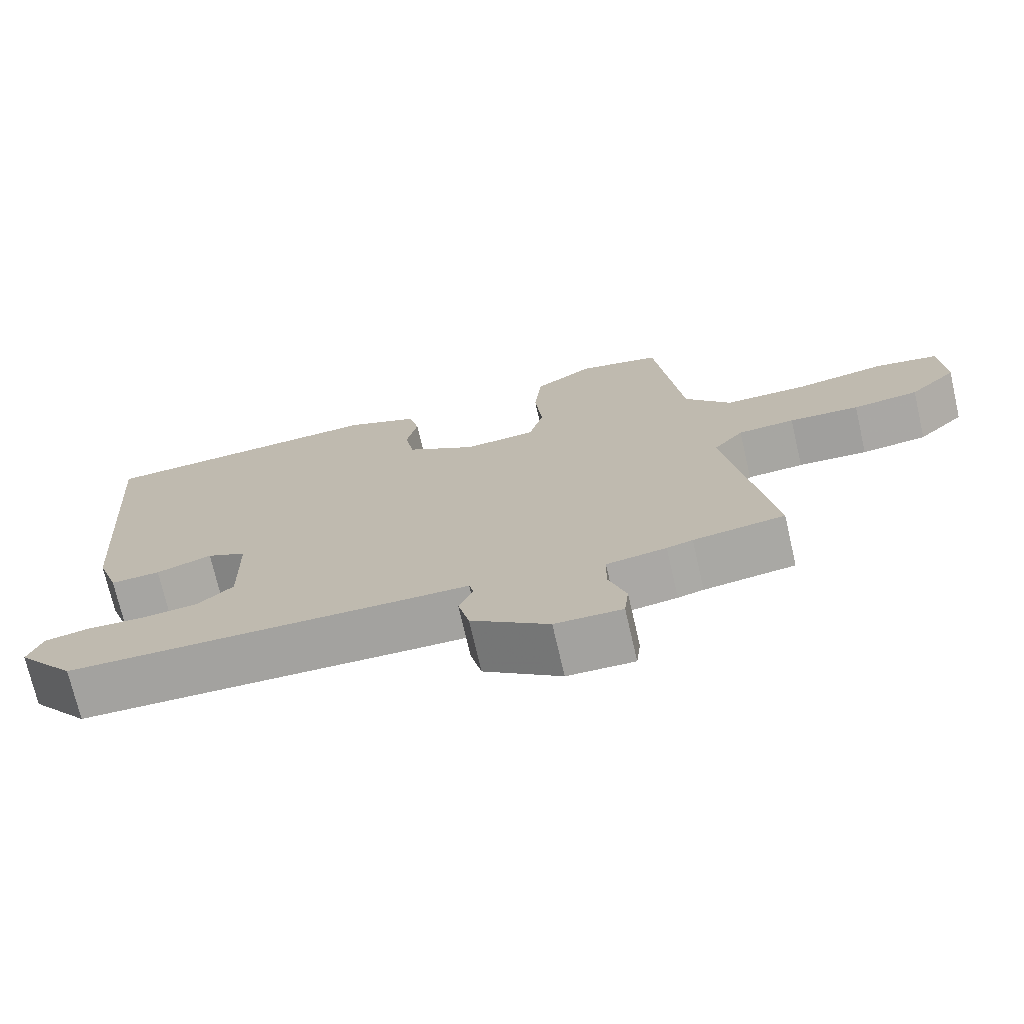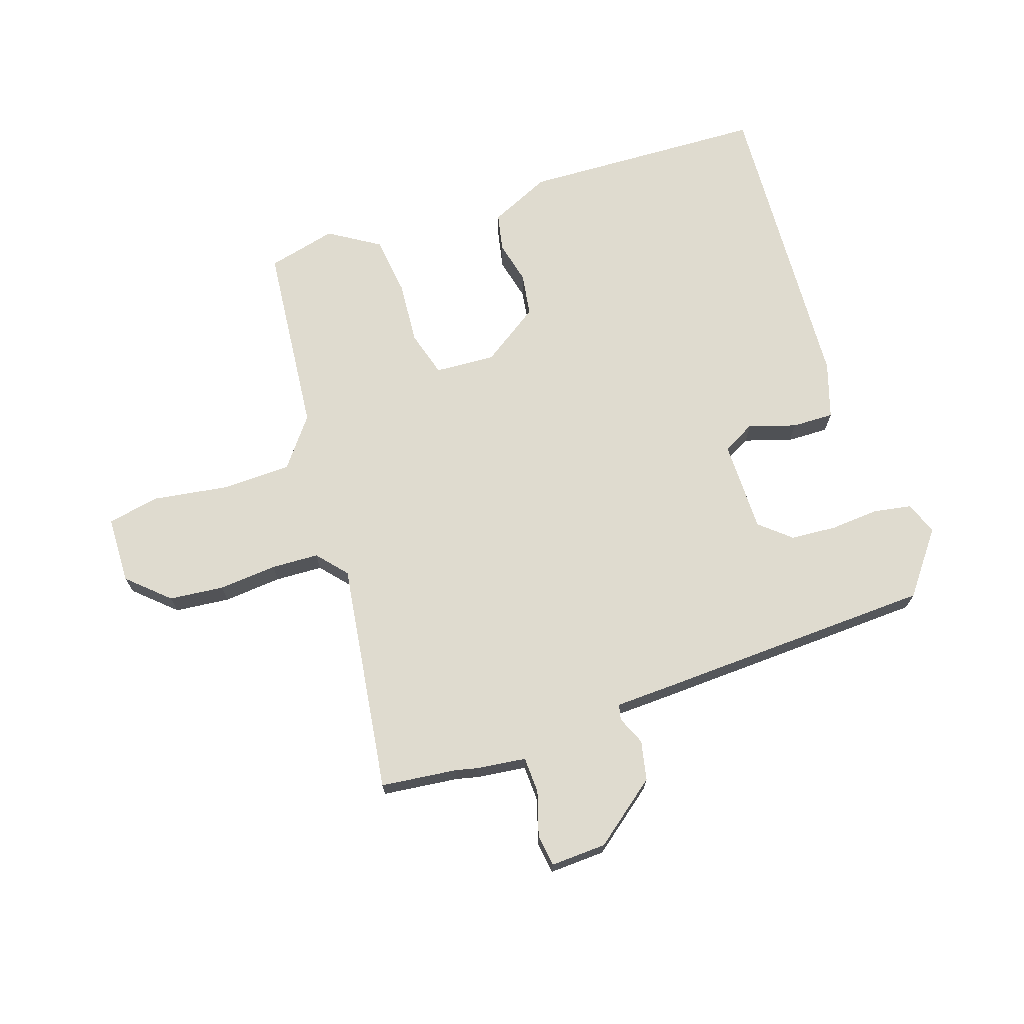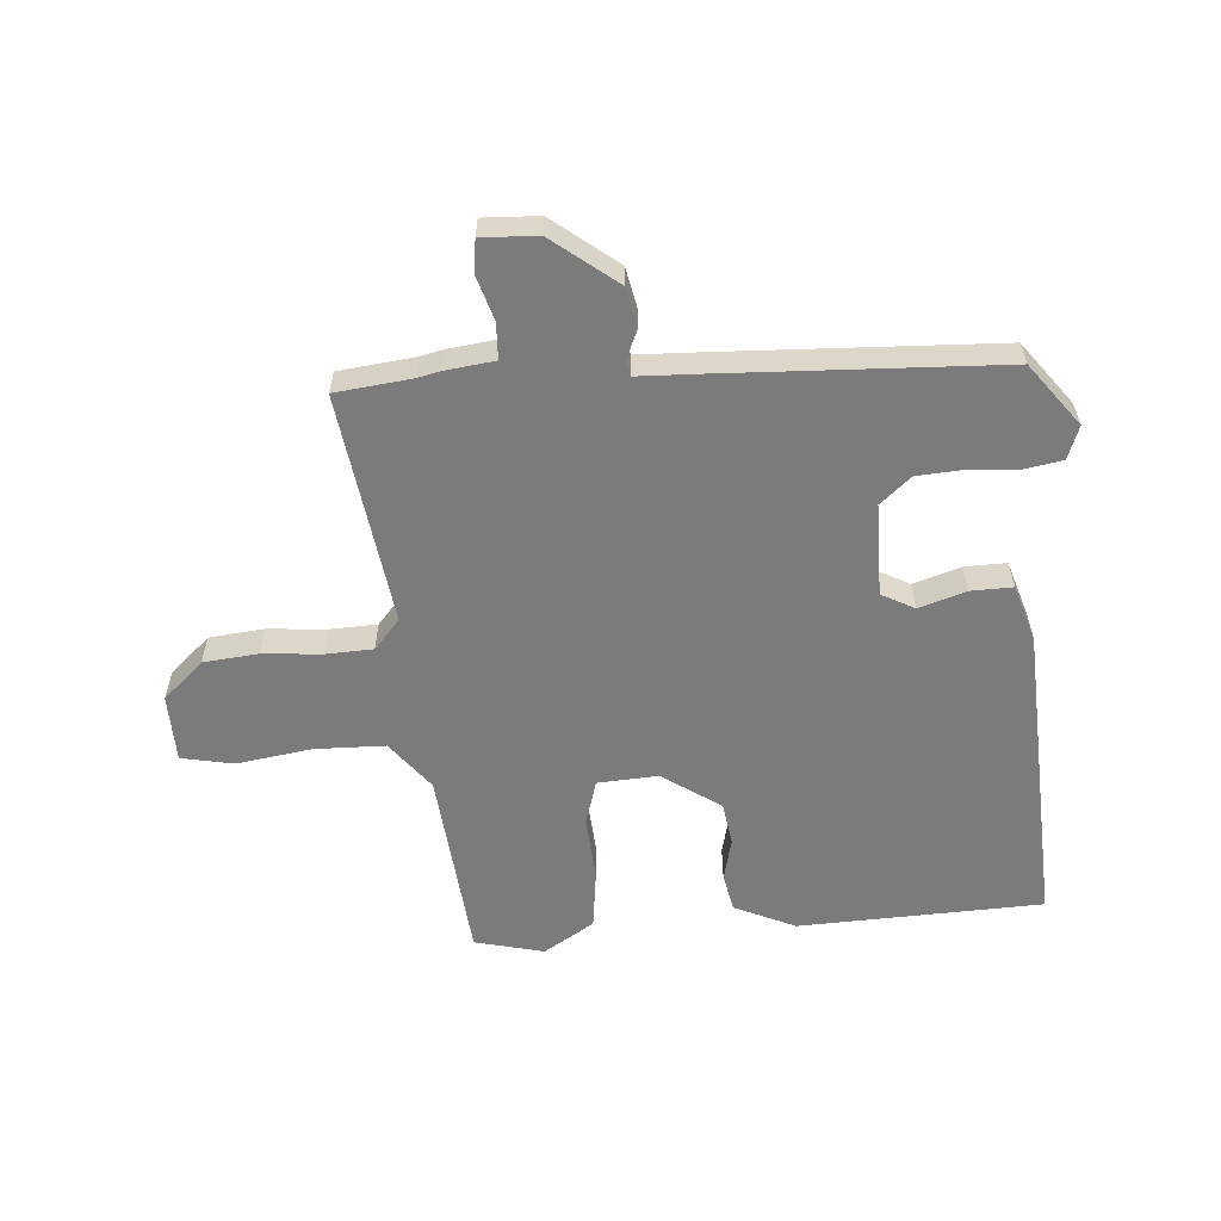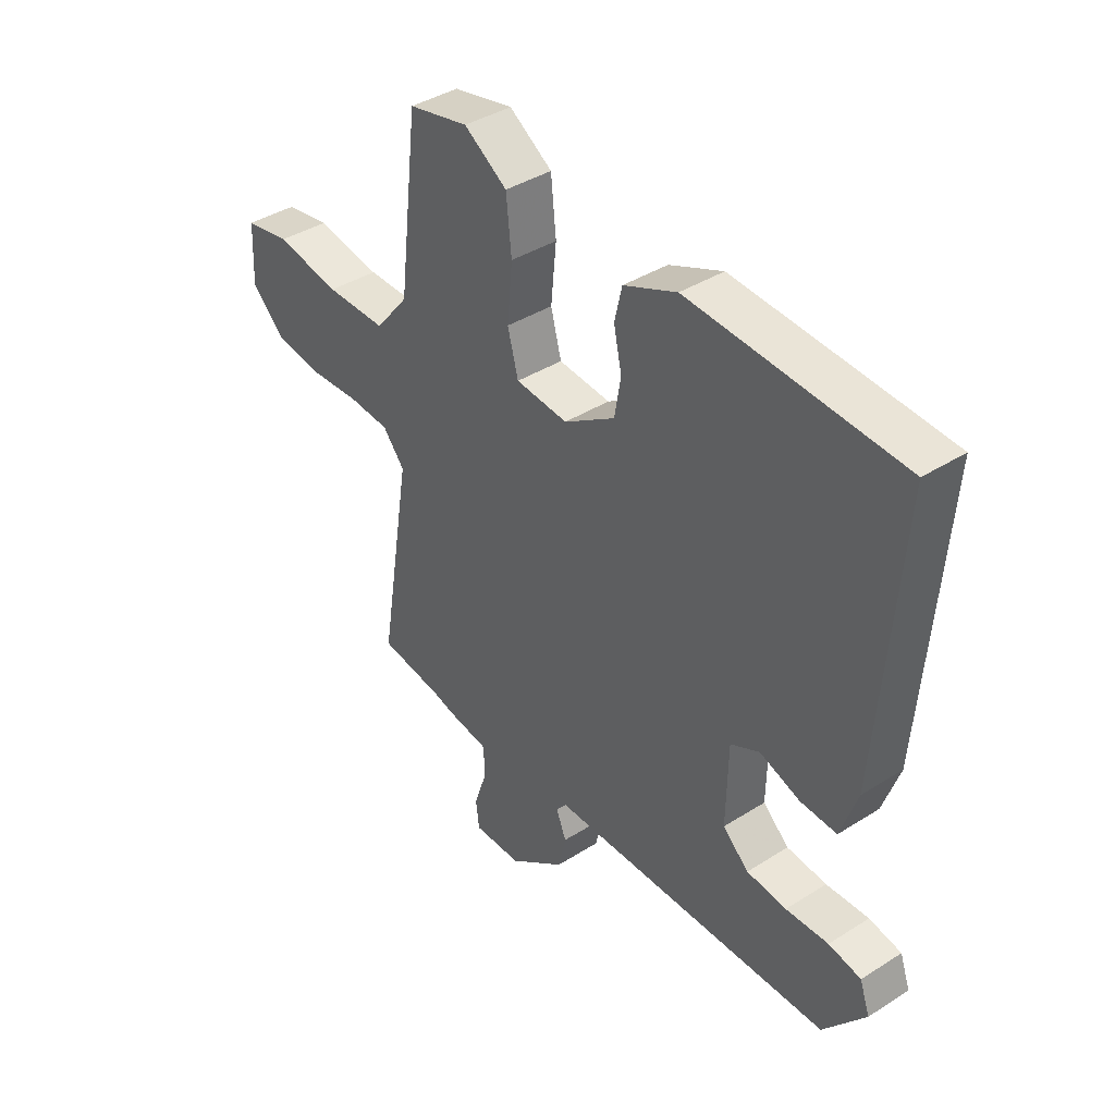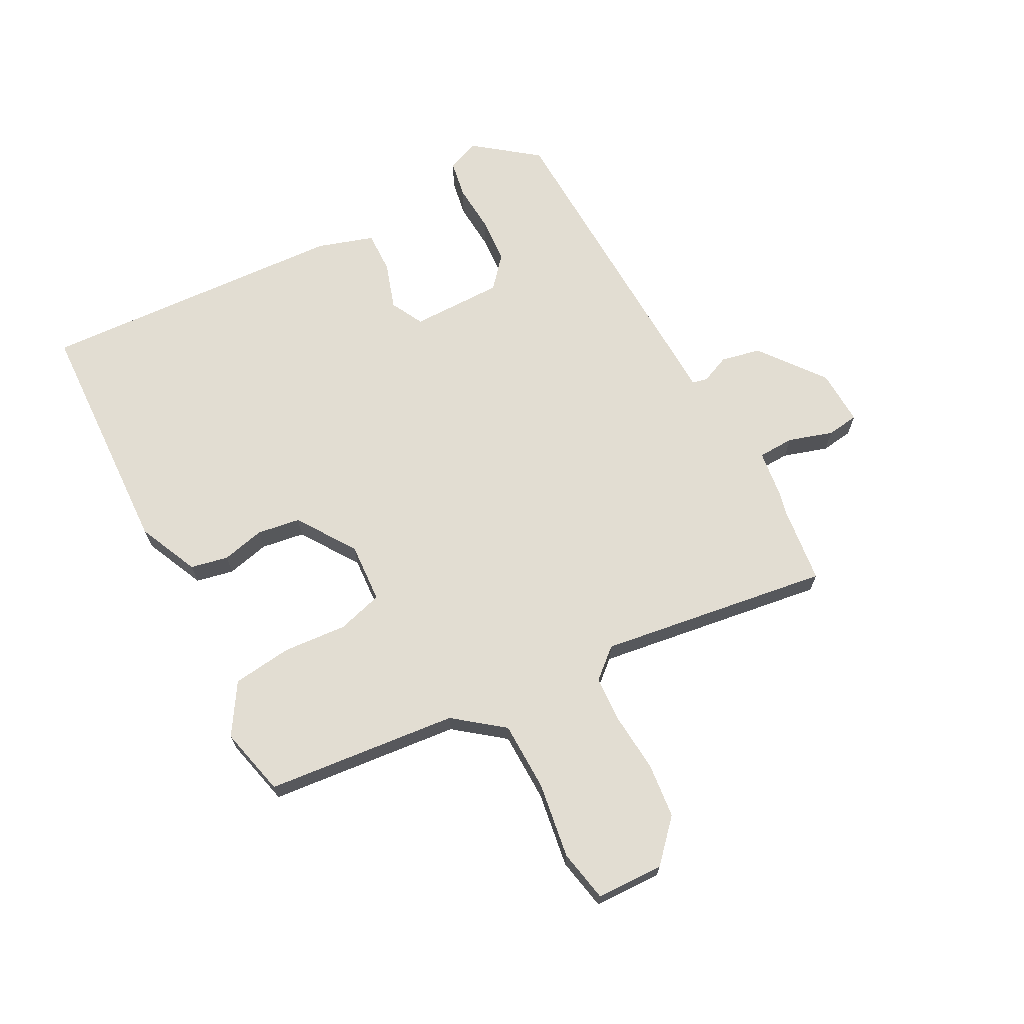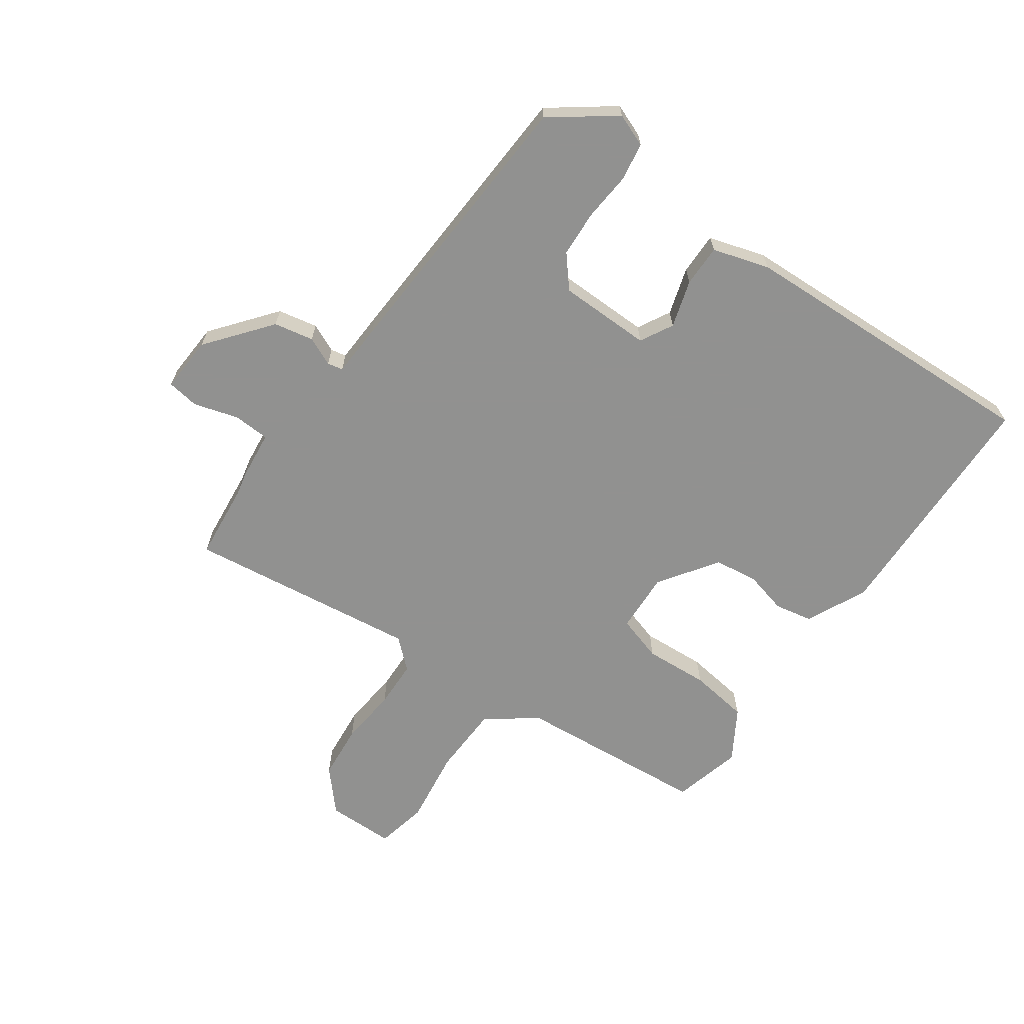
<metadata>
{"format":"obj","ext":"obj","renderer":"f3d","projection":"perspective","resolution":1024,"background":"white","views":[{"elev":-72.8,"azim":13.0,"up":"+Z"},{"elev":70.3,"azim":160.3,"up":"+Y"},{"elev":-58.5,"azim":-177.0,"up":"+Y"},{"elev":39.8,"azim":-128.2,"up":"+Z"},{"elev":68.2,"azim":61.0,"up":"+Y"},{"elev":-66.0,"azim":-127.2,"up":"+Y"}]}
</metadata>
<code>
v -0.492 0.07 0.465
v -0.096 0.07 0.489
v 0.004 0.07 0.446
v 0.018 0.07 0.385
v 0.003 0.07 0.315
v 0.015 0.07 0.245
v 0.111 0.07 0.183
v 0.209 0.07 0.191
v 0.229 0.07 0.266
v 0.219 0.07 0.37
v 0.229 0.07 0.467
v 0.31 0.07 0.52
v 0.423 0.07 0.495
v 0.46 0.07 0.183
v 0.523 0.07 0.105
v 0.637 0.07 0.105
v 0.759 0.07 0.126
v 0.844 0.07 0.111
v 0.849 0.07 0.001
v 0.785 0.07 -0.06
v 0.696 0.07 -0.071
v 0.601 0.07 -0.065
v 0.524 0.07 -0.07
v 0.483 0.07 -0.119
v 0.544 0.07 -0.494
v 0.42 0.07 -0.511
v 0.385 0.07 -0.52
v 0.304 0.07 -0.532
v 0.303 0.07 -0.591
v 0.327 0.07 -0.663
v 0.321 0.07 -0.715
v 0.23 0.07 -0.713
v 0.124 0.07 -0.634
v 0.109 0.07 -0.57
v 0.128 0.07 -0.523
v 0.122 0.07 -0.498
v 0.035 0.07 -0.497
v -0.427 0.07 -0.488
v -0.506 0.07 -0.389
v -0.487 0.07 -0.335
v -0.426 0.07 -0.323
v -0.346 0.07 -0.327
v -0.271 0.07 -0.32
v -0.222 0.07 -0.276
v -0.225 0.07 -0.126
v -0.279 0.07 -0.099
v -0.355 0.07 -0.125
v -0.423 0.07 -0.128
v -0.454 0.07 -0.037
v -0.492 0 0.465
v -0.096 0 0.489
v 0.004 0 0.446
v 0.018 0 0.385
v 0.003 0 0.315
v 0.015 0 0.245
v 0.111 0 0.183
v 0.209 0 0.191
v 0.229 0 0.266
v 0.219 0 0.37
v 0.229 0 0.467
v 0.31 0 0.52
v 0.423 0 0.495
v 0.46 0 0.183
v 0.523 0 0.105
v 0.637 0 0.105
v 0.759 0 0.126
v 0.844 0 0.111
v 0.849 0 0.001
v 0.785 0 -0.06
v 0.696 0 -0.071
v 0.601 0 -0.065
v 0.524 0 -0.07
v 0.483 0 -0.119
v 0.544 0 -0.494
v 0.42 0 -0.511
v 0.385 0 -0.52
v 0.304 0 -0.532
v 0.303 0 -0.591
v 0.327 0 -0.663
v 0.321 0 -0.715
v 0.23 0 -0.713
v 0.124 0 -0.634
v 0.109 0 -0.57
v 0.128 0 -0.523
v 0.122 0 -0.498
v 0.035 0 -0.497
v -0.427 0 -0.488
v -0.506 0 -0.389
v -0.487 0 -0.335
v -0.426 0 -0.323
v -0.346 0 -0.327
v -0.271 0 -0.32
v -0.222 0 -0.276
v -0.225 0 -0.126
v -0.279 0 -0.099
v -0.355 0 -0.125
v -0.423 0 -0.128
v -0.454 0 -0.037
f 3 4 5
f 2 3 5
f 1 2 5
f 49 1 5
f 48 49 5
f 47 48 5
f 46 47 5
f 45 46 5 6
f 44 45 6 7
f 40 41 42
f 39 40 42
f 38 39 42
f 37 38 42
f 36 37 42
f 36 42 43
f 33 34 35
f 32 33 35
f 31 32 35
f 30 31 35
f 29 30 35
f 28 29 35 36
f 36 43 44
f 28 36 44
f 27 28 44
f 26 27 44
f 20 21 22
f 19 20 22
f 18 19 22
f 17 18 22
f 16 17 22
f 15 16 22 23
f 14 15 23 24
f 13 14 24
f 12 13 24
f 11 12 24
f 10 11 24
f 9 10 24
f 44 7 8
f 26 44 8
f 25 26 8
f 24 25 8
f 8 9 24
f 54 53 52
f 54 52 51
f 54 51 50
f 54 50 98
f 54 98 97
f 54 97 96
f 54 96 95
f 55 54 95 94
f 56 55 94 93
f 91 90 89
f 91 89 88
f 91 88 87
f 91 87 86
f 91 86 85
f 92 91 85
f 84 83 82
f 84 82 81
f 84 81 80
f 84 80 79
f 84 79 78
f 85 84 78 77
f 93 92 85
f 93 85 77
f 93 77 76
f 93 76 75
f 71 70 69
f 71 69 68
f 71 68 67
f 71 67 66
f 71 66 65
f 72 71 65 64
f 73 72 64 63
f 73 63 62
f 73 62 61
f 73 61 60
f 73 60 59
f 73 59 58
f 57 56 93
f 57 93 75
f 57 75 74
f 57 74 73
f 73 58 57
f 1 50 51 2
f 2 51 52 3
f 3 52 53 4
f 4 53 54 5
f 5 54 55 6
f 6 55 56 7
f 7 56 57 8
f 8 57 58 9
f 9 58 59 10
f 10 59 60 11
f 11 60 61 12
f 12 61 62 13
f 13 62 63 14
f 14 63 64 15
f 15 64 65 16
f 16 65 66 17
f 17 66 67 18
f 18 67 68 19
f 19 68 69 20
f 20 69 70 21
f 21 70 71 22
f 22 71 72 23
f 23 72 73 24
f 24 73 74 25
f 25 74 75 26
f 26 75 76 27
f 27 76 77 28
f 28 77 78 29
f 29 78 79 30
f 30 79 80 31
f 31 80 81 32
f 32 81 82 33
f 33 82 83 34
f 34 83 84 35
f 35 84 85 36
f 36 85 86 37
f 37 86 87 38
f 38 87 88 39
f 39 88 89 40
f 40 89 90 41
f 41 90 91 42
f 42 91 92 43
f 43 92 93 44
f 44 93 94 45
f 45 94 95 46
f 46 95 96 47
f 47 96 97 48
f 48 97 98 49
f 49 98 50 1

</code>
